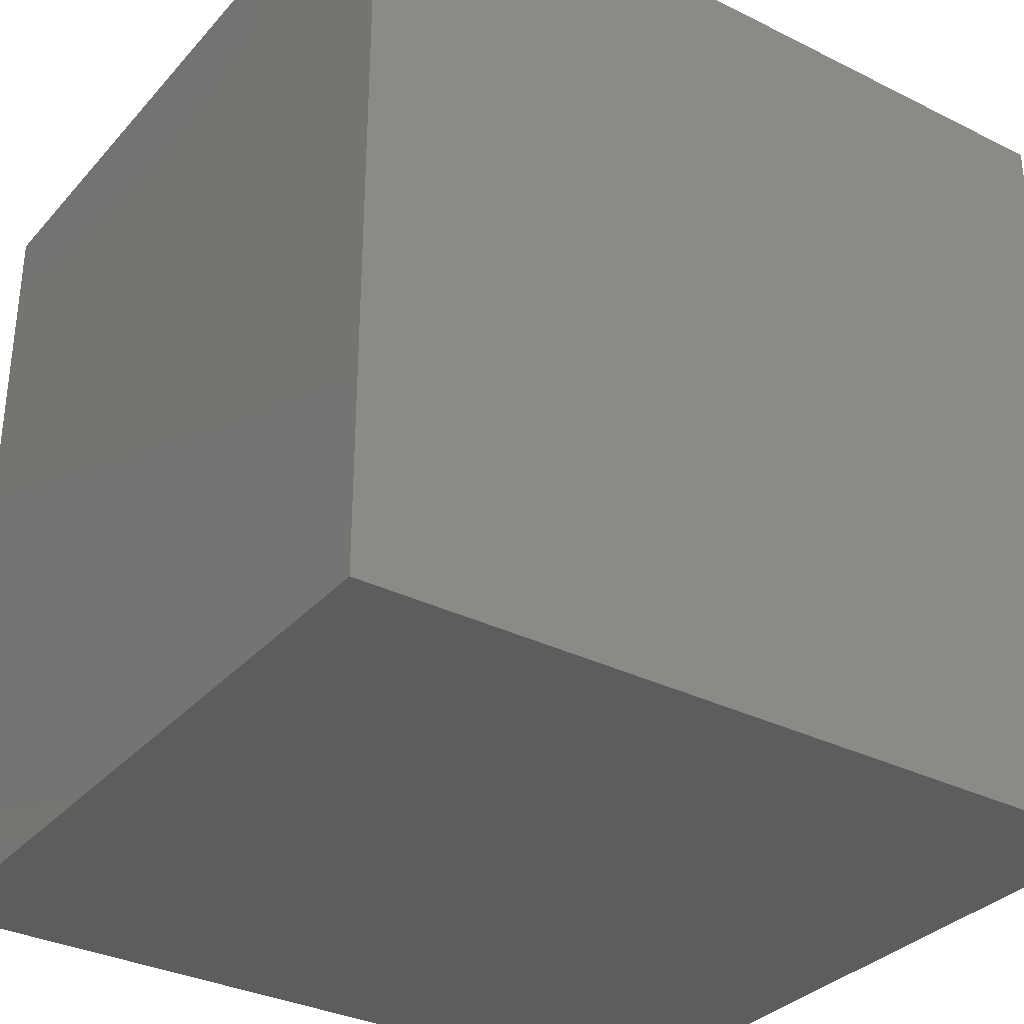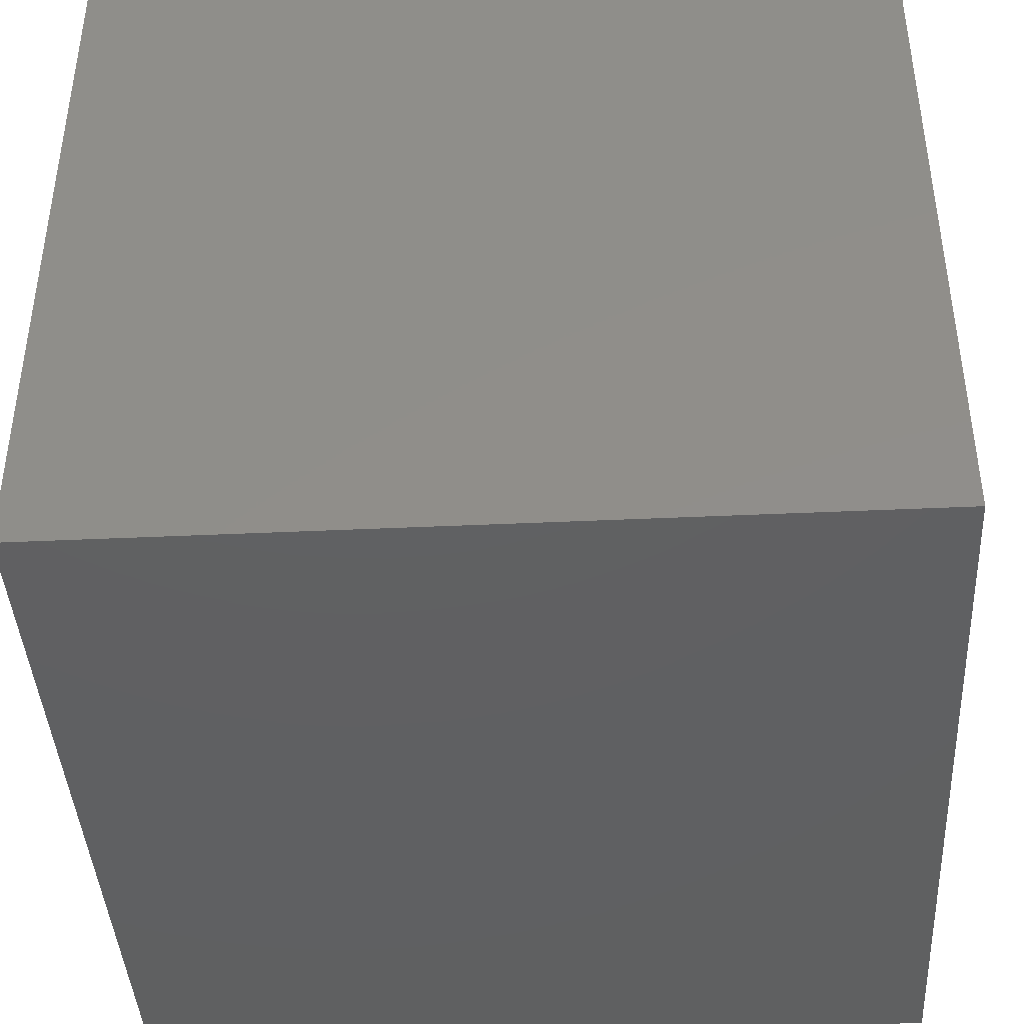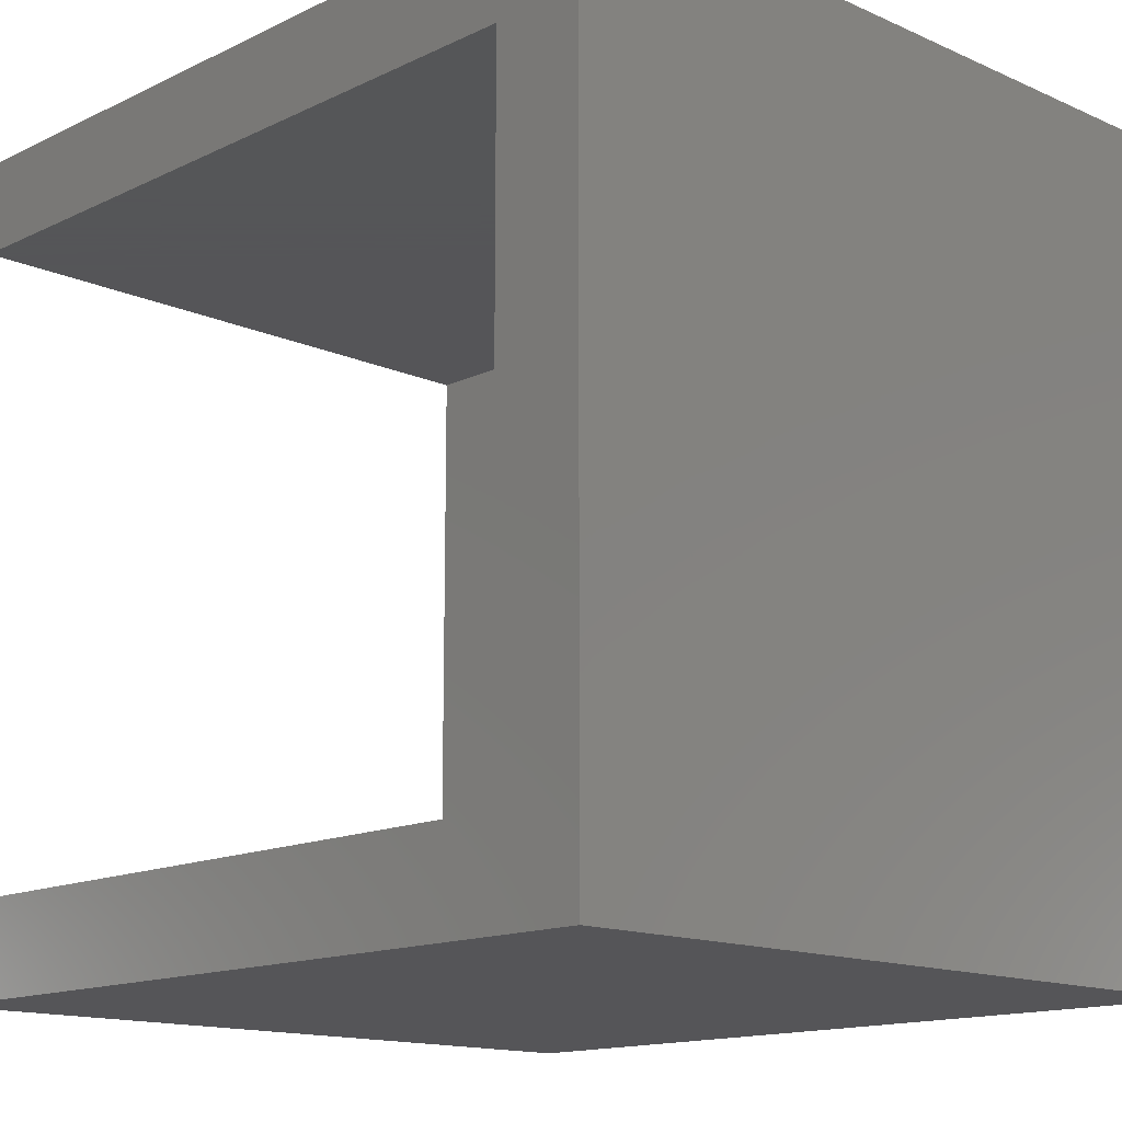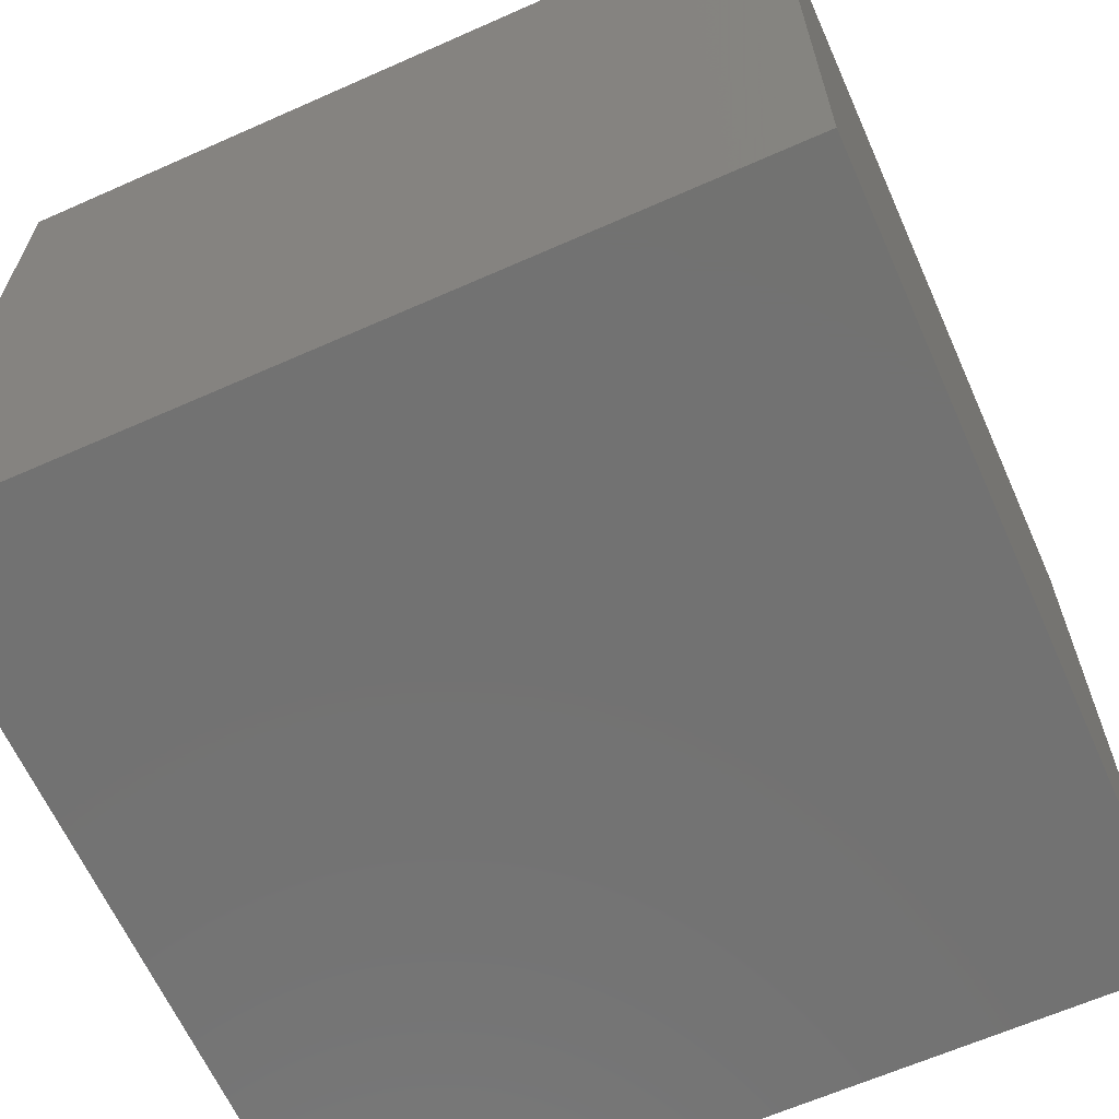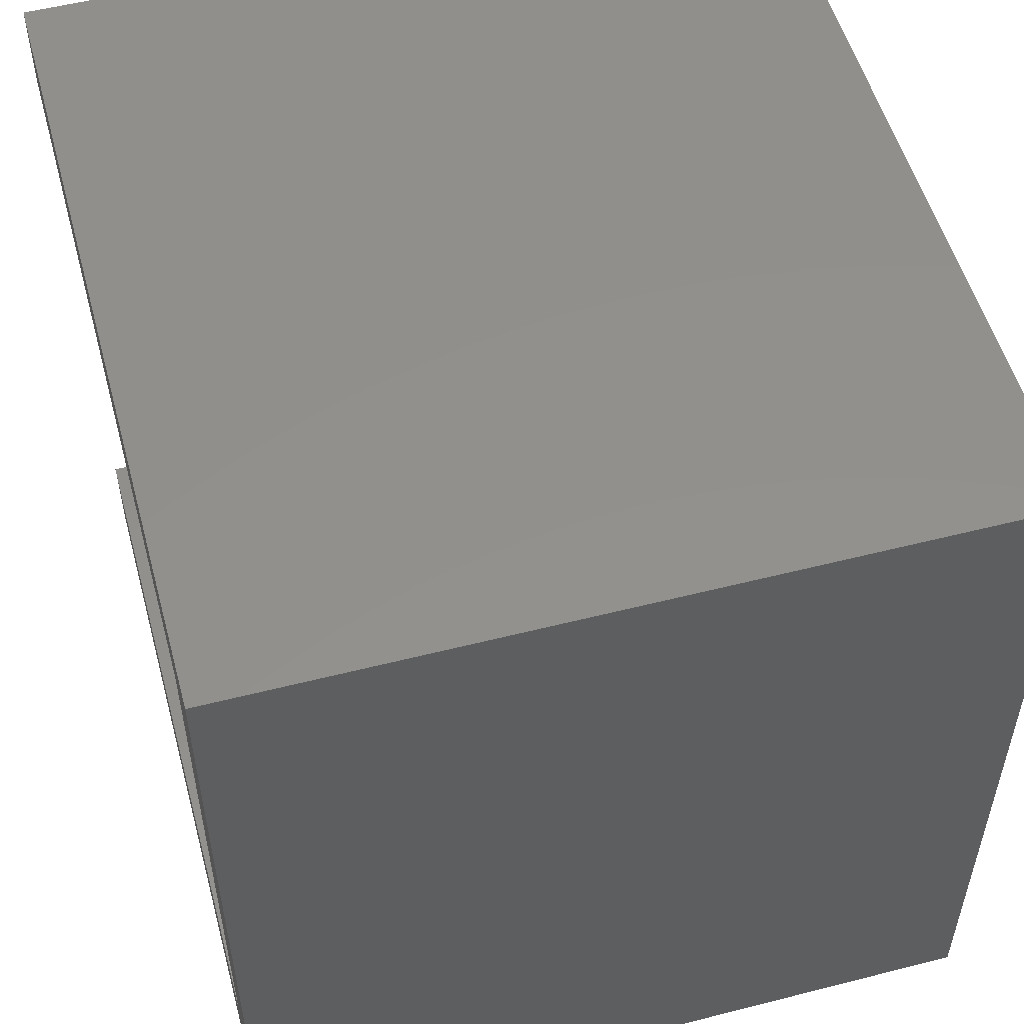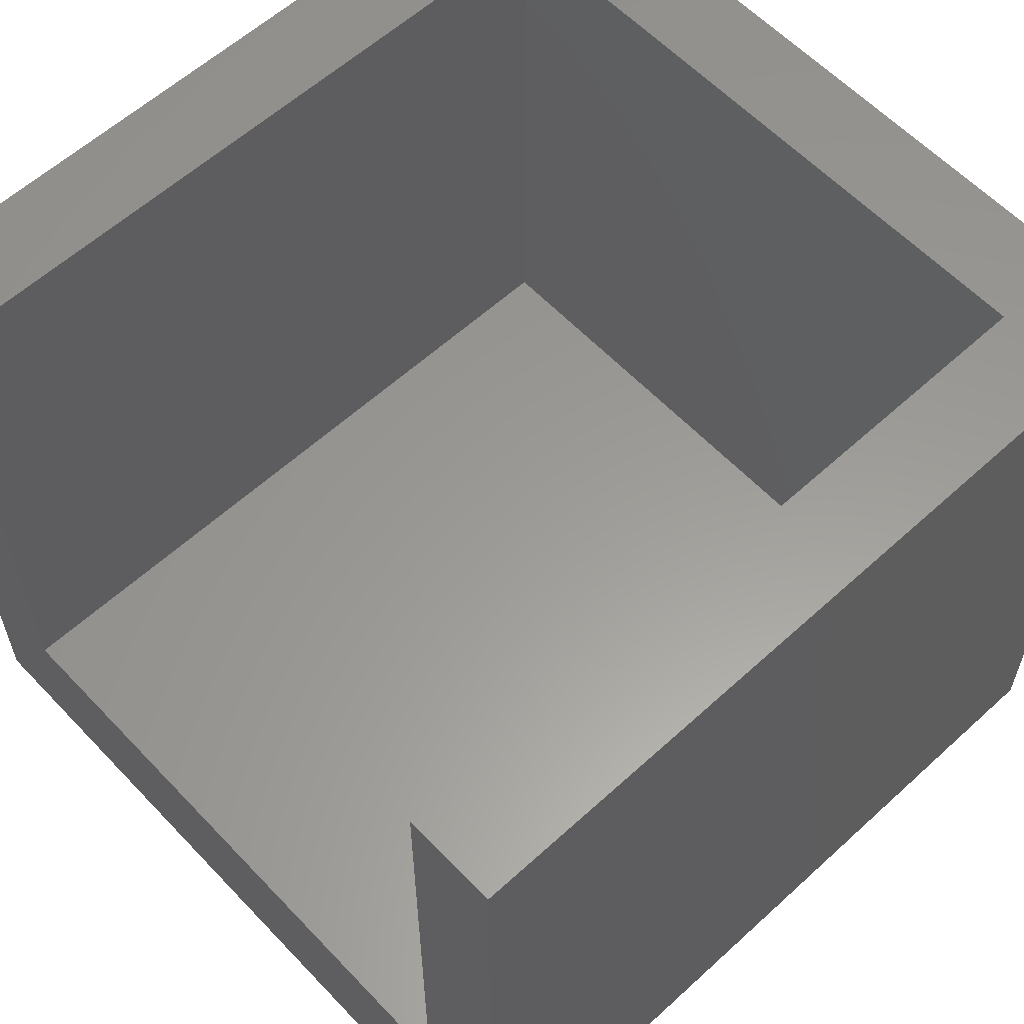
<metadata>
{"format":"stl","ext":"stl","renderer":"f3d","projection":"perspective","resolution":1024,"background":"white","views":[{"elev":-32.9,"azim":145.5,"up":"+Y"},{"elev":-41.6,"azim":-176.8,"up":"+Z"},{"elev":-14.4,"azim":46.0,"up":"+Y"},{"elev":-64.1,"azim":24.1,"up":"+Z"},{"elev":53.6,"azim":74.8,"up":"+Y"},{"elev":59.7,"azim":-43.1,"up":"+Z"}]}
</metadata>
<code>
# stl→obj: 16 verts, 28 faces
v 0 19.5 4.25
v 0 22 0
v 0 2.5 4.25
v 0 0 0
v 0 0 20.25
v 0 19.5 20.25
v 0 22 20.25
v 0 2.5 20.25
v 22 0 0
v 22 0 20.25
v 22 22 0
v 22 22 20.25
v 19.5 2.5 20.25
v 19.5 19.5 20.25
v 19.5 19.5 4.25
v 19.5 2.5 4.25
f 1 2 3
f 4 5 3
f 4 3 2
f 2 1 6
f 2 6 7
f 3 5 8
f 5 4 9
f 10 5 9
f 4 2 9
f 9 2 11
f 2 7 11
f 11 7 12
f 8 5 10
f 13 8 10
f 7 6 12
f 12 14 10
f 14 13 10
f 6 14 12
f 6 1 15
f 14 6 15
f 1 3 16
f 15 1 16
f 3 8 16
f 16 8 13
f 10 9 11
f 12 10 11
f 16 13 15
f 15 13 14

</code>
